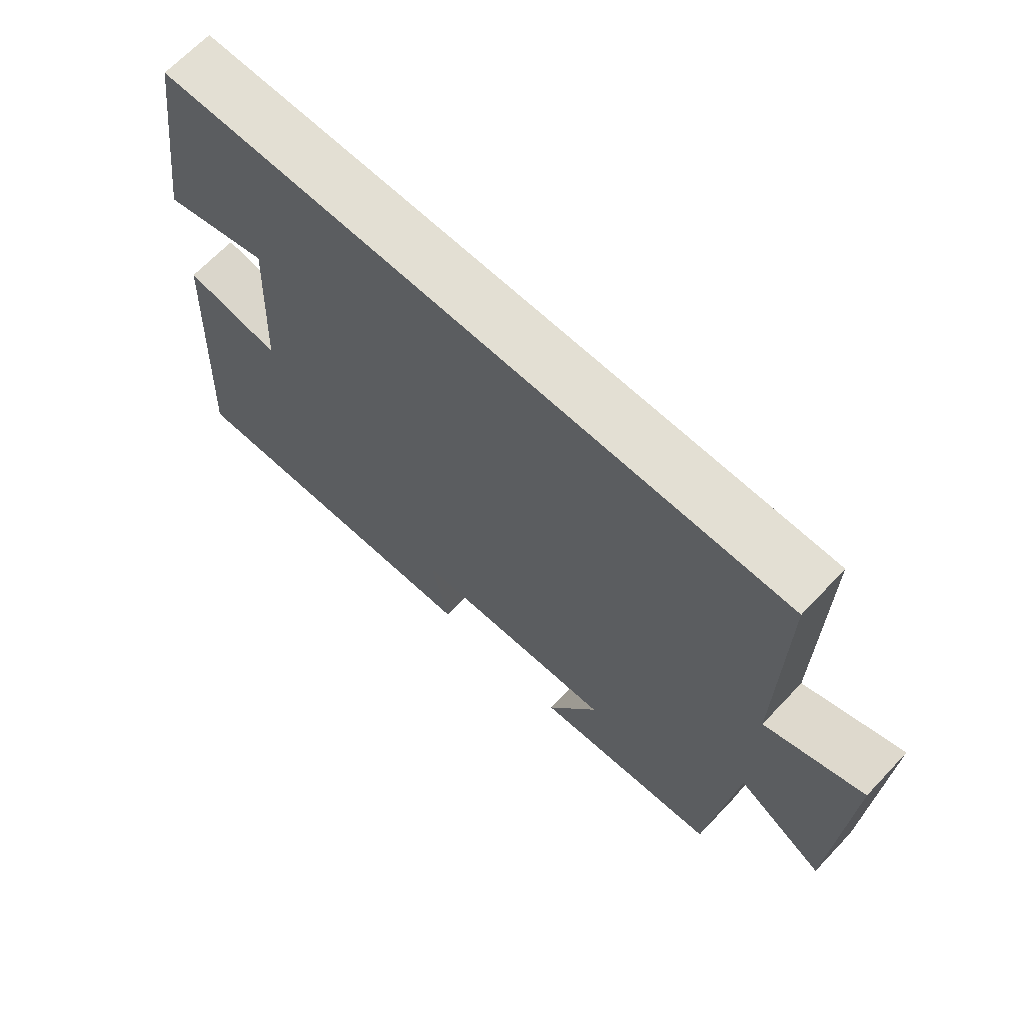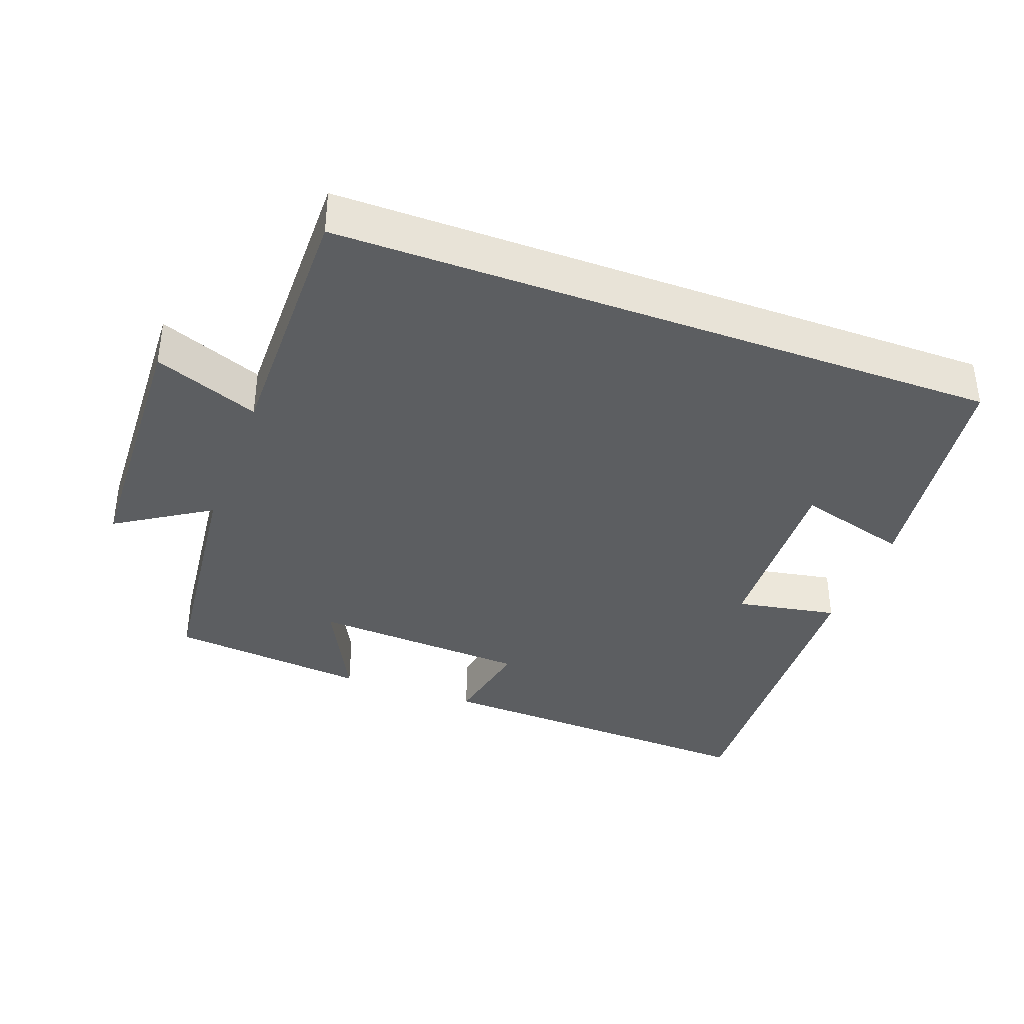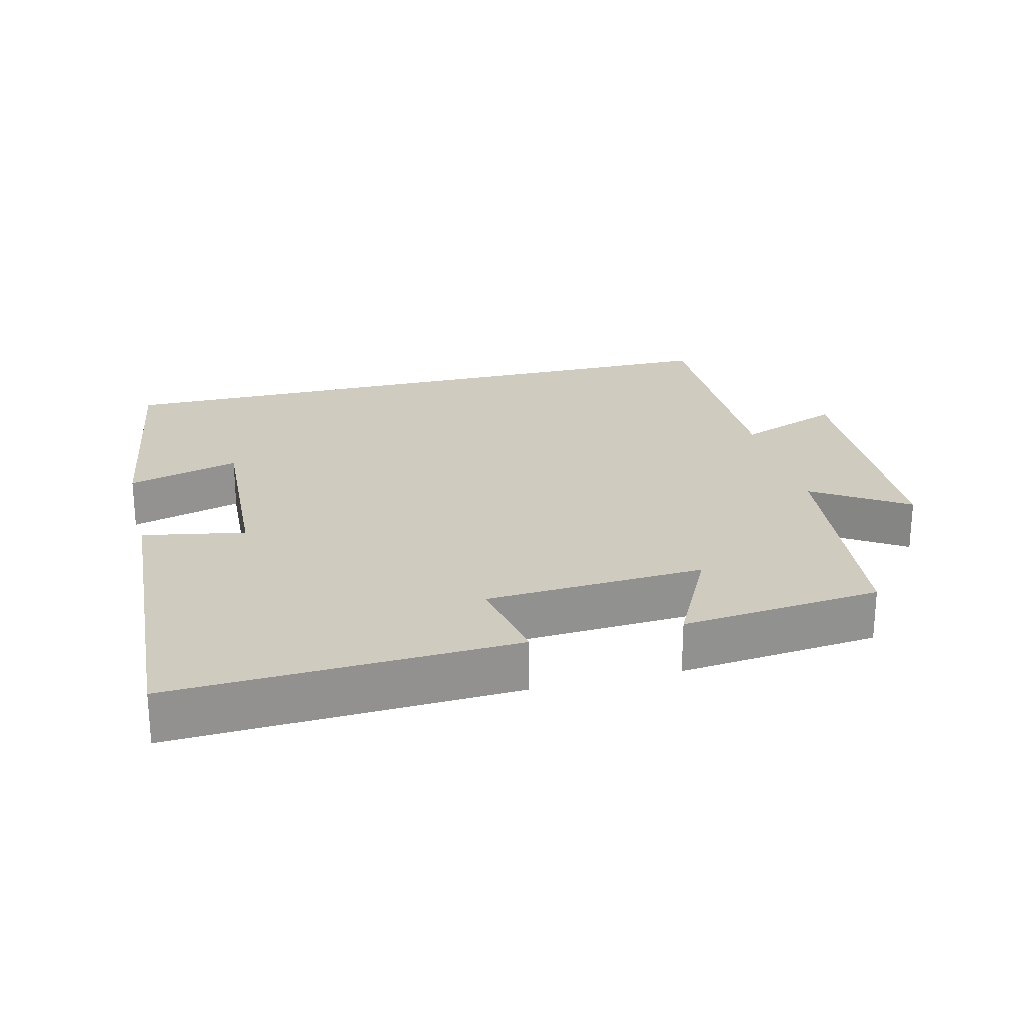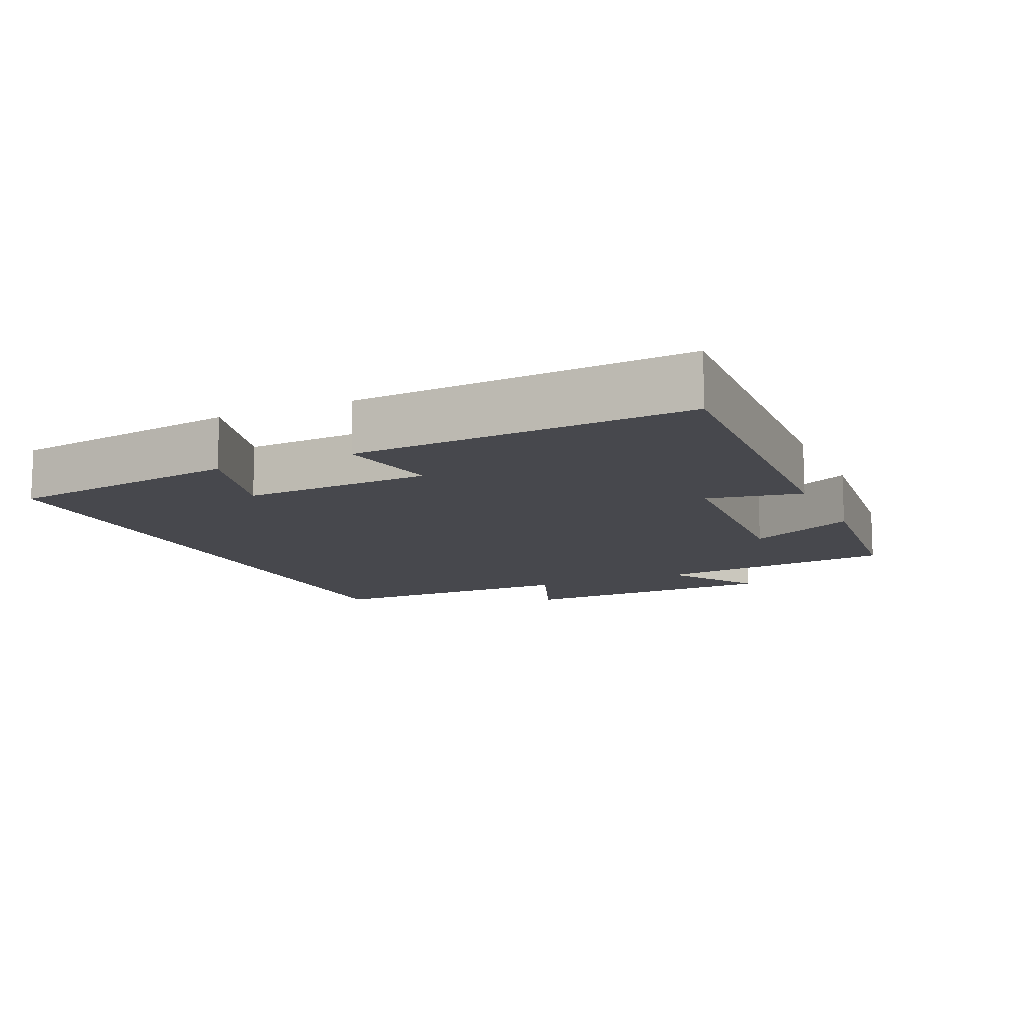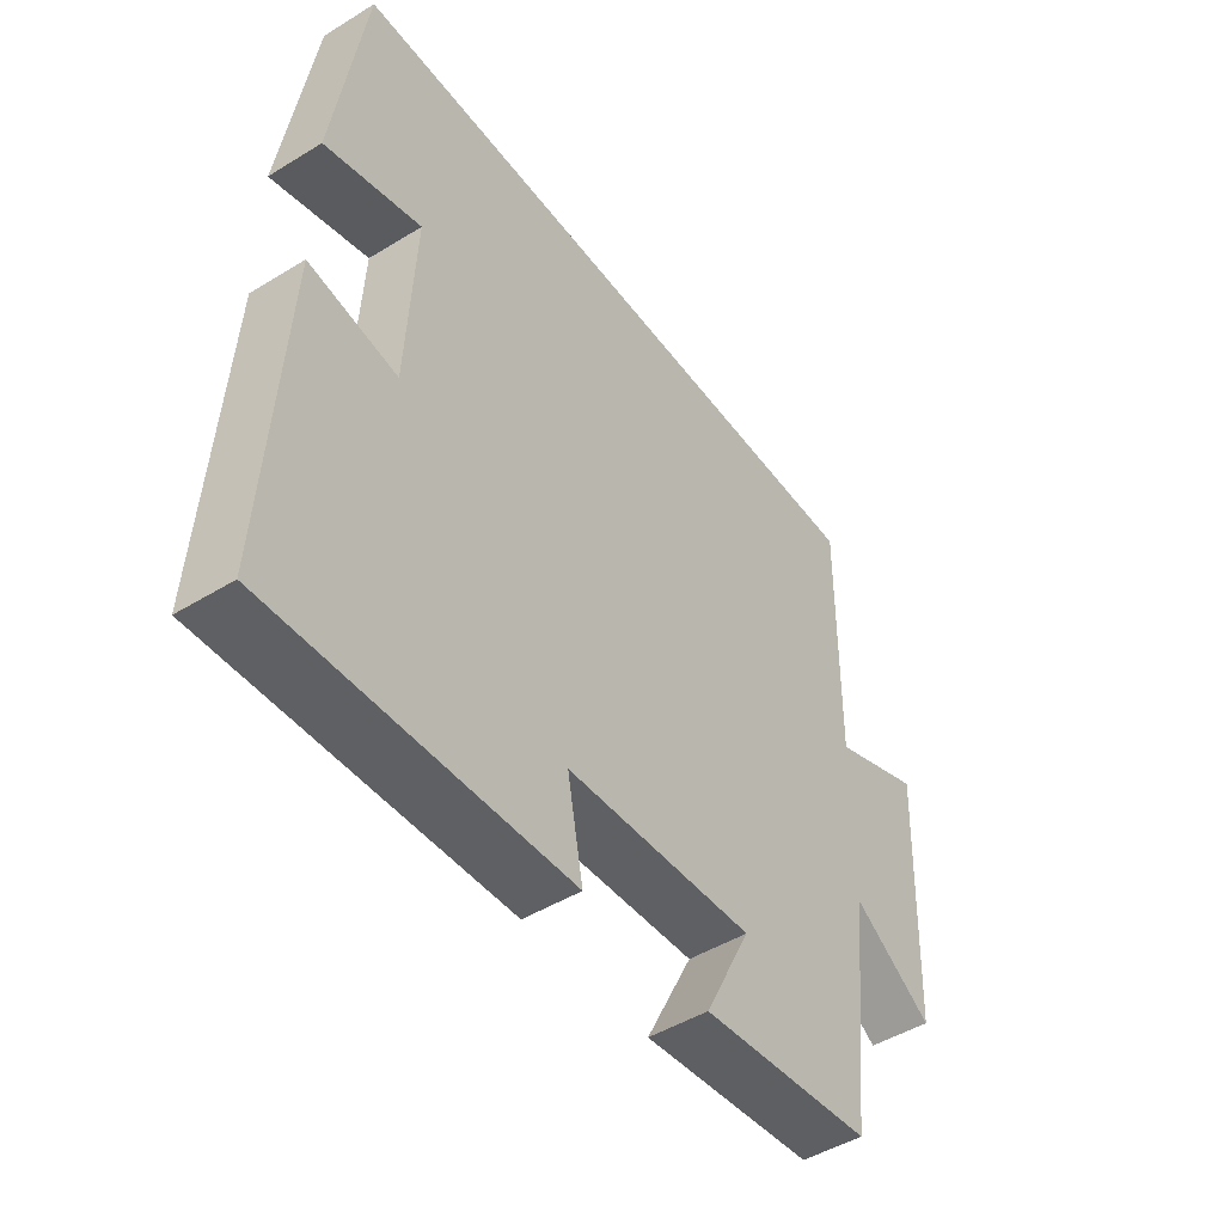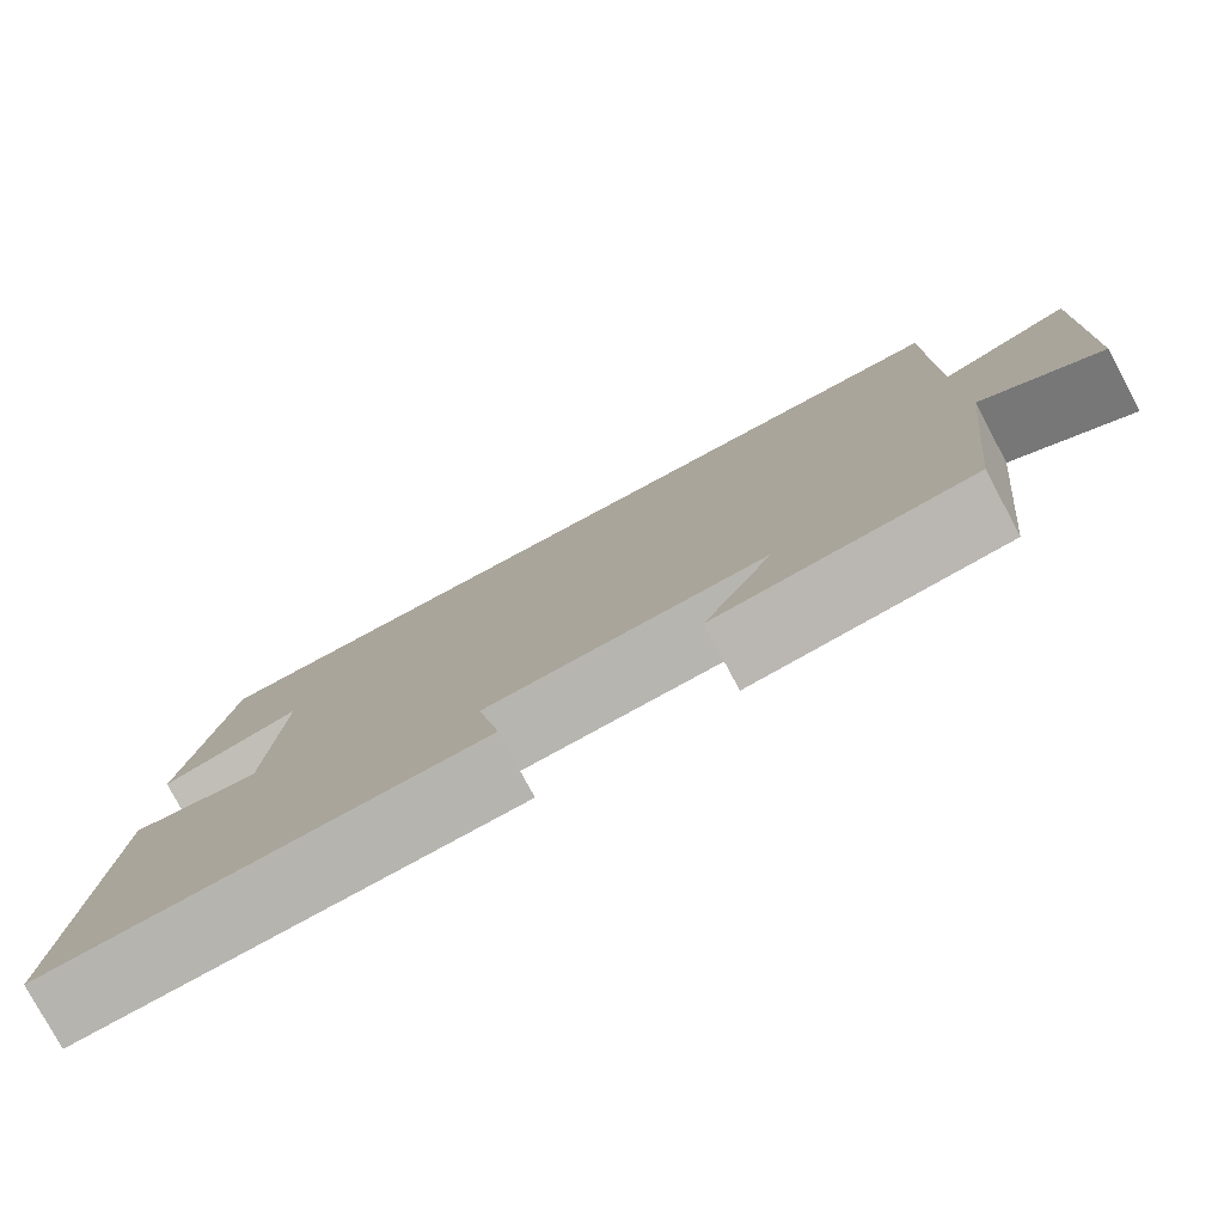
<metadata>
{"format":"obj","ext":"obj","renderer":"f3d","projection":"perspective","resolution":1024,"background":"white","views":[{"elev":67.1,"azim":-136.5,"up":"+Z"},{"elev":-37.3,"azim":-20.4,"up":"+Y"},{"elev":23.7,"azim":166.1,"up":"+Y"},{"elev":-11.9,"azim":114.3,"up":"+Y"},{"elev":-47.5,"azim":124.7,"up":"+Z"},{"elev":-79.1,"azim":-151.8,"up":"+Z"}]}
</metadata>
<code>
v 0.45 0.07 0.5
v 0.5 0.07 0.16
v 0.339 0.07 0.205
v 0.353 0.07 -0.067
v 0.5 0.07 -0.04
v 0.528 0.07 -0.521
v 0.037 0.07 -0.5
v 0.063 0.07 -0.364
v -0.251 0.07 -0.346
v -0.173 0.07 -0.5
v -0.46 0.07 -0.471
v -0.5 0.07 -0.12
v -0.634 0.07 -0.206
v -0.65 0.07 0.182
v -0.5 0.07 0.124
v -0.504 0.07 0.5
v 0.45 0 0.5
v 0.5 0 0.16
v 0.339 0 0.205
v 0.353 0 -0.067
v 0.5 0 -0.04
v 0.528 0 -0.521
v 0.037 0 -0.5
v 0.063 0 -0.364
v -0.251 0 -0.346
v -0.173 0 -0.5
v -0.46 0 -0.471
v -0.5 0 -0.12
v -0.634 0 -0.206
v -0.65 0 0.182
v -0.5 0 0.124
v -0.504 0 0.5
f 15 16 1
f 12 13 14 15
f 9 10 11 12
f 8 9 12 15
f 5 6 7 8
f 4 5 8
f 3 4 8 15
f 1 2 3
f 1 3 15
f 17 32 31
f 31 30 29 28
f 28 27 26 25
f 31 28 25 24
f 24 23 22 21
f 24 21 20
f 31 24 20 19
f 19 18 17
f 31 19 17
f 1 17 18 2
f 2 18 19 3
f 3 19 20 4
f 4 20 21 5
f 5 21 22 6
f 6 22 23 7
f 7 23 24 8
f 8 24 25 9
f 9 25 26 10
f 10 26 27 11
f 11 27 28 12
f 12 28 29 13
f 13 29 30 14
f 14 30 31 15
f 15 31 32 16
f 16 32 17 1

</code>
